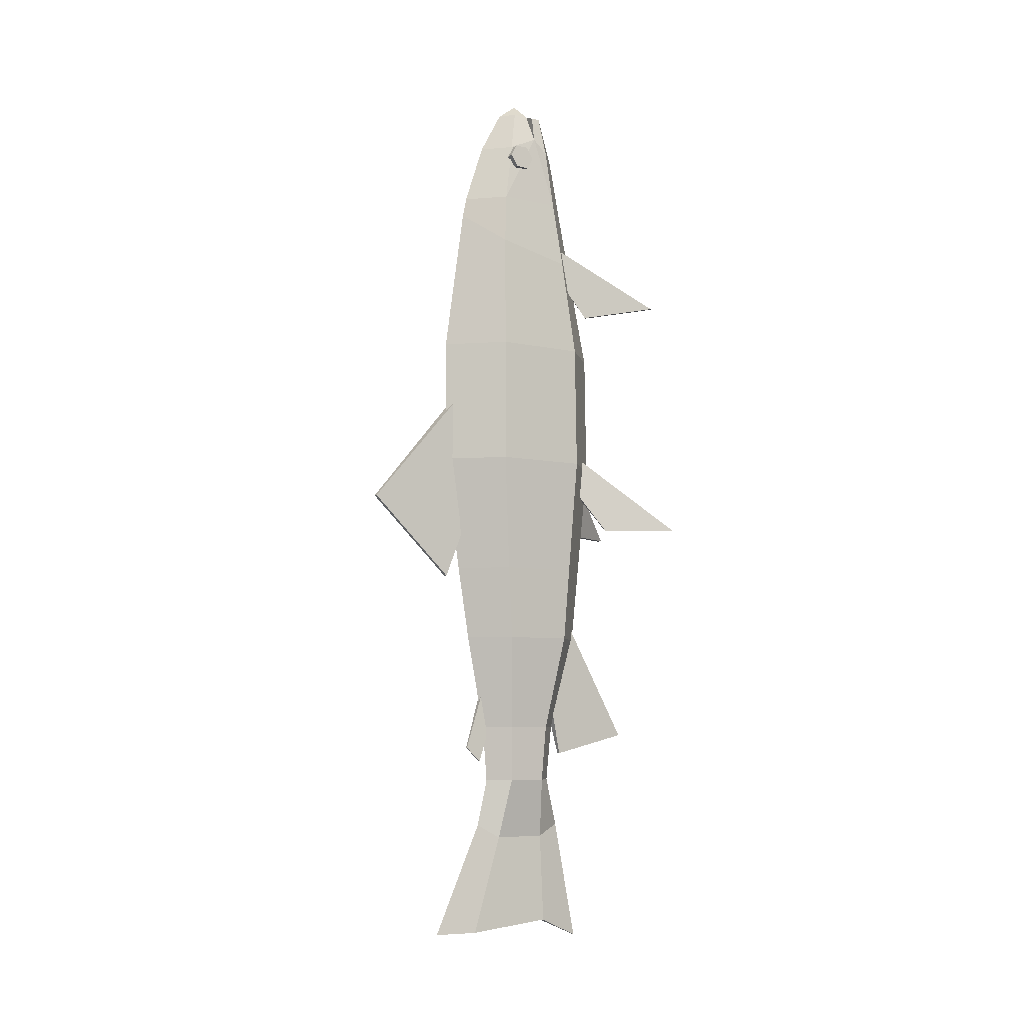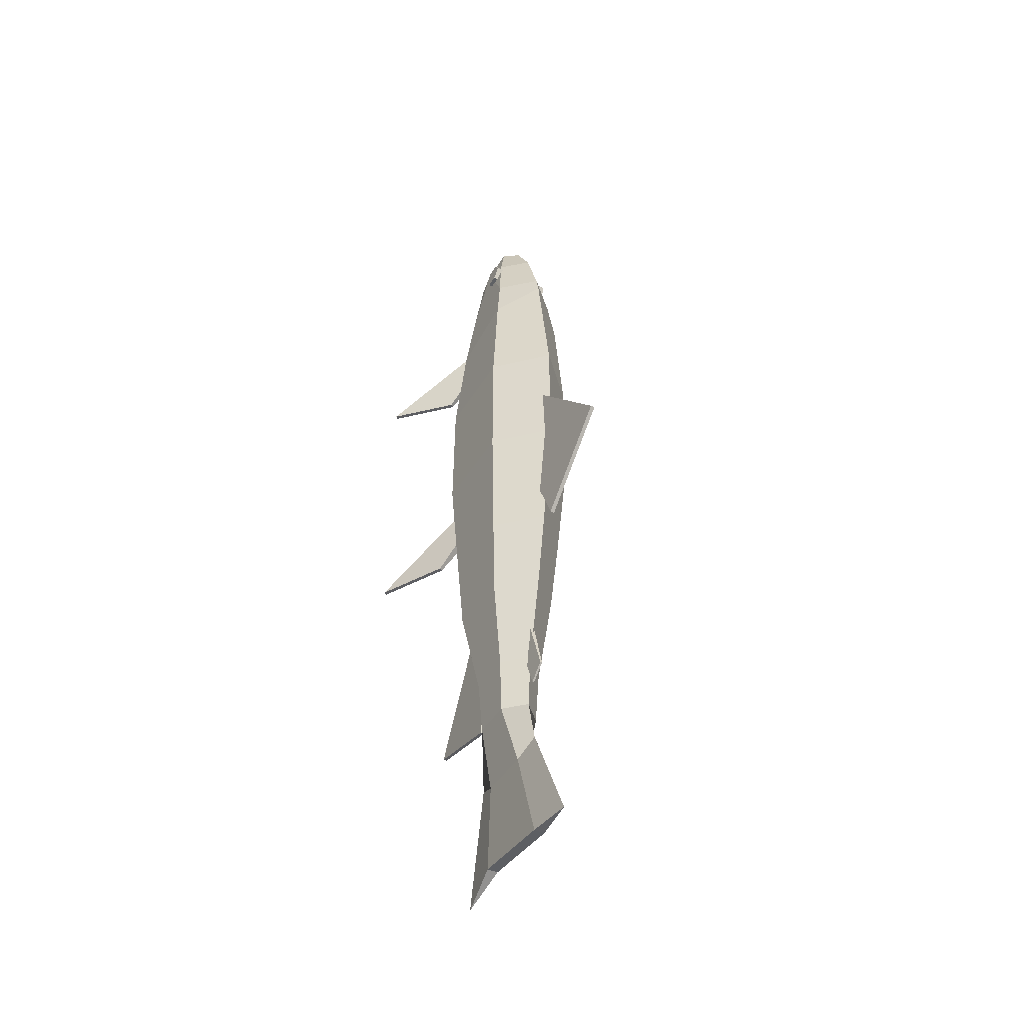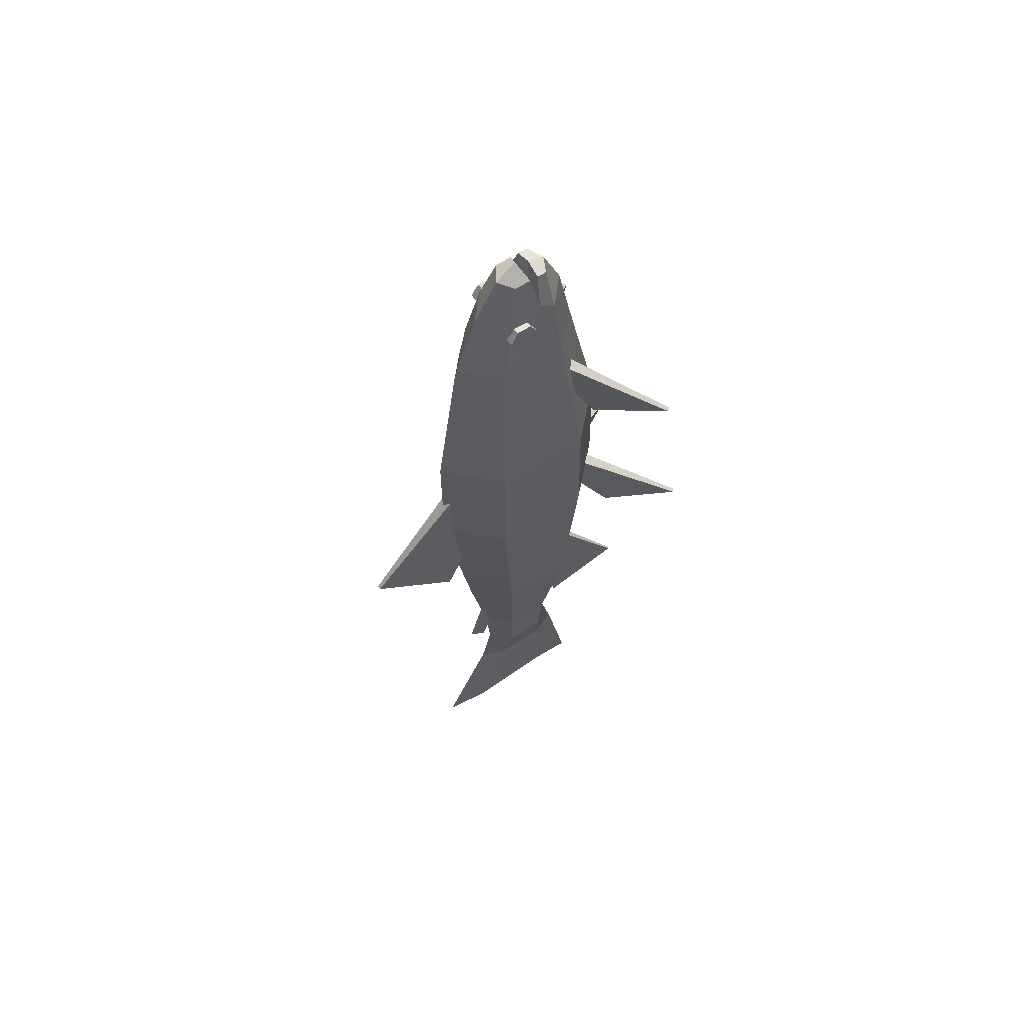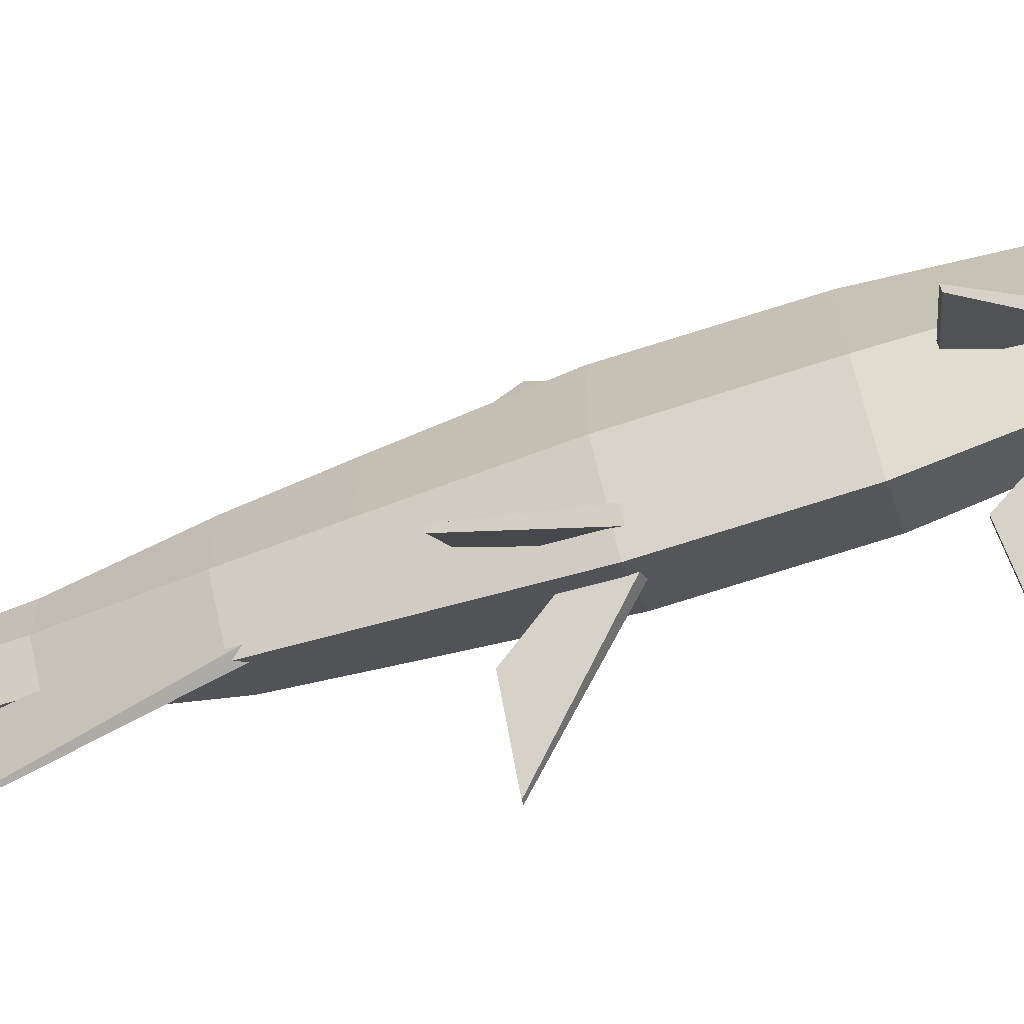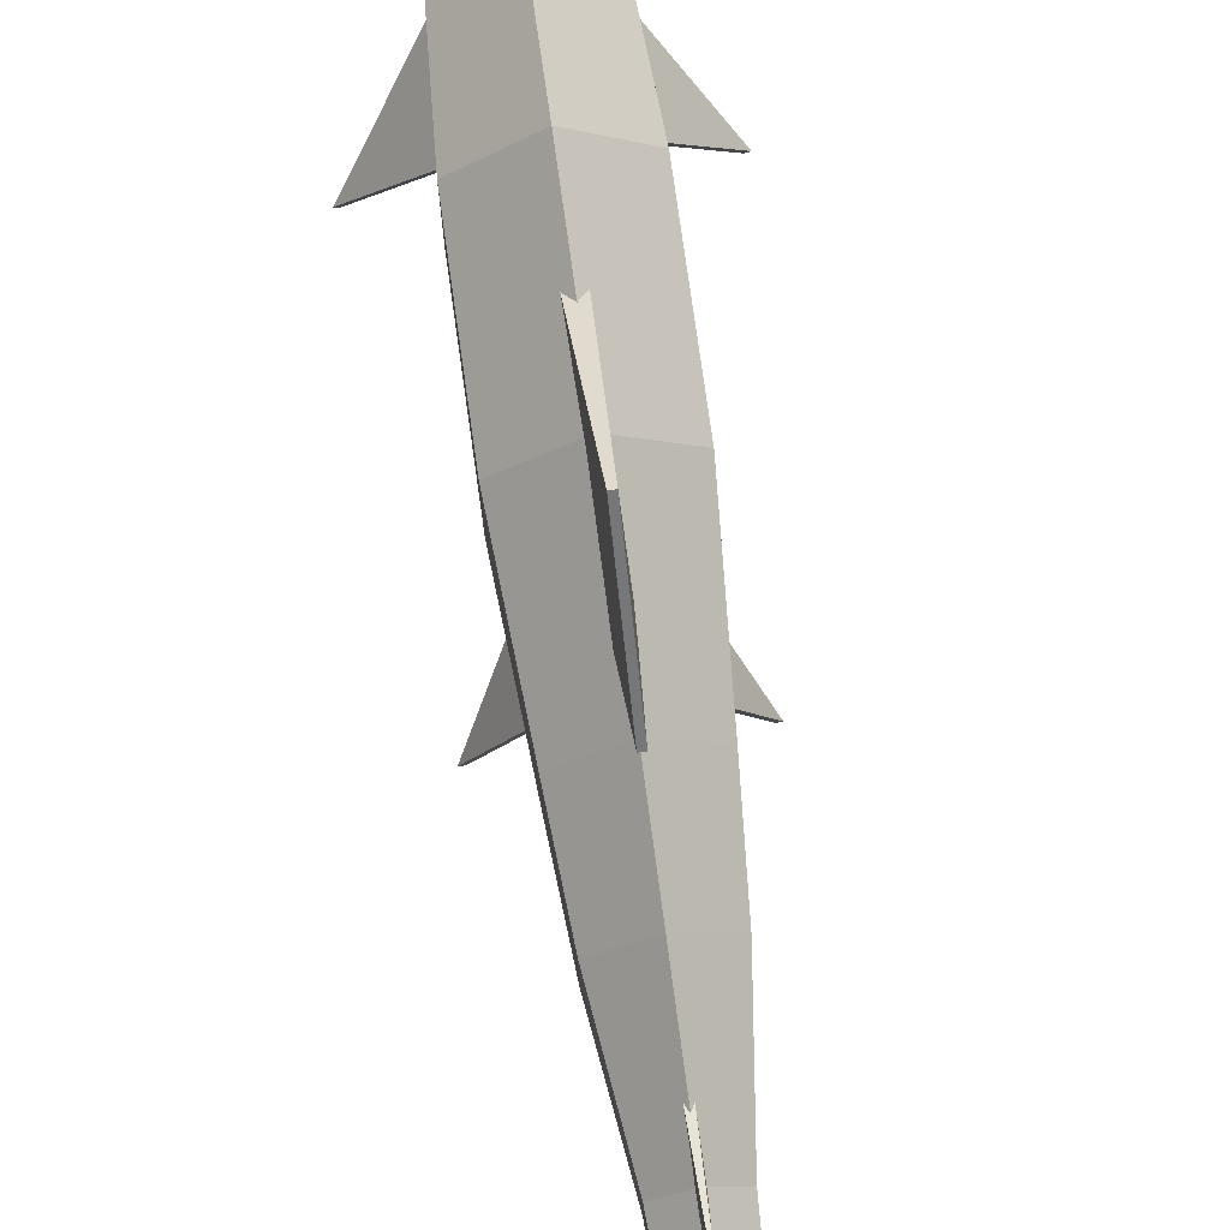
<metadata>
{"format":"obj","ext":"obj","renderer":"f3d","projection":"perspective","resolution":1024,"background":"white","views":[{"elev":-6.6,"azim":-123.6,"up":"+Z"},{"elev":-44.8,"azim":150.6,"up":"+Z"},{"elev":62.1,"azim":-123.8,"up":"+Z"},{"elev":-68.1,"azim":-72.0,"up":"+Y"},{"elev":76.8,"azim":172.0,"up":"+Y"}]}
</metadata>
<code>
g default
v 0.1658 -5.956 3.5
v 3.258 -2.855 3.5
v 3.258 3.346 3.5
v 0.1658 6.447 3.5
v 0.1658 -5.816 11.79
v 3.258 -2.715 11.79
v 3.258 3.346 11.79
v 0.1658 6.447 11.79
v 0.1658 5.306 -4.262
v 2.757 2.708 -4.262
v 2.757 -2.487 -4.262
v 0.1658 -5.085 -4.262
v 0.1658 4.488 -9.162
v 2.416 2.232 -9.162
v 2.416 -2.28 -9.162
v 0.1658 -4.536 -9.162
v 0.1658 3.233 -15.5
v 1.633 1.762 -15.5
v 1.633 -1.181 -15.5
v 0.1658 -2.652 -15.5
v 0.1658 2.916 -19.23
v 1.453 1.626 -19.23
v 1.453 -0.955 -19.23
v 0.1658 -2.245 -19.23
v 0.1658 3.649 -22.35
v 0.5125 2.095 -23.23
v 0.5125 -1.425 -23.23
v 0.1658 -3.005 -22.47
v 0.1658 -4.342 18.62
v 2.878 -1.891 18.27
v 2.765 3.06 19.42
v 0.1658 5.039 21.49
v 0.1658 -3.471 22.76
v 2.388 -1.411 22.76
v 2.388 2.711 22.76
v 0.1658 4.772 22.76
v 0.1658 -2.656 26.76
v 1.854 -1.138 26.76
v 1.854 1.899 26.76
v 0.1658 3.417 26.76
v 0.1658 -1.438 29.55
v 1.177 -0.9563 29.55
v 1.177 1.171 29.55
v 0.1658 1.87 29.55
v 0.1658 6.968 -29.71
v 0.5125 4.079 -29.71
v 0.5125 -1.7 -29.16
v 0.1658 -4.589 -30.43
v 1.854 -0.09726 27.68
v 1.177 0.149 29.55
v 1.177 -0.3617 29.55
v 0.1658 -0.3617 26.76
v 0.1658 -0.3617 29.94
v 0.1658 0.5536 30.5
v 0.1658 4.079 -29.71
v 0.1658 -1.7 -29.16
v -2.927 -2.855 3.5
v -2.927 3.346 3.5
v -2.927 -2.715 11.79
v -2.927 3.346 11.79
v -2.425 2.708 -4.262
v -2.425 -2.487 -4.262
v -2.084 2.232 -9.162
v -2.084 -2.28 -9.162
v -1.302 1.762 -15.5
v -1.302 -1.181 -15.5
v -1.121 1.626 -19.23
v -1.121 -0.955 -19.23
v -0.1809 2.095 -23.23
v -0.1809 -1.425 -23.23
v -2.546 -1.891 18.27
v -2.433 3.06 19.42
v -2.056 -1.411 22.76
v -2.056 2.711 22.76
v -1.523 -1.138 26.76
v -1.523 1.899 26.76
v -0.8455 -0.9563 29.55
v -0.8455 1.171 29.55
v -0.1809 4.079 -29.71
v -0.1809 -1.7 -29.16
v -1.523 -0.09726 27.68
v -0.8455 0.149 29.55
v -0.8455 -0.3617 29.55
v -0.2238 5.908 7.606
v 0.5554 5.908 7.606
v 0.02866 12.08 0.4876
v 0.3029 12.08 0.4876
v 0.02866 6.4 -4.859
v 0.3029 6.4 -4.859
v -0.2238 4.922 -0.8542
v 0.5554 4.922 -0.8542
v 0.4876 -4.211 -8.448
v -0.1574 -4.212 -8.448
v 0.2877 -8.715 -16.13
v 0.06069 -8.716 -16.13
v 0.2811 -3.3 -17.4
v 0.05407 -3.3 -17.4
v 0.4876 -2.475 -13.88
v -0.1574 -2.476 -13.88
v -0.008226 3.187 -12.31
v 0.3398 3.187 -12.31
v 0.1045 4.597 -16.93
v 0.227 4.597 -16.93
v 0.1045 3.541 -17.88
v 0.227 3.541 -17.88
v -0.008226 2.747 -15.33
v 0.3398 2.747 -15.33
v 2.015 -1.954 19.61
v 1.424 -2.458 19.67
v 6.237 -7.444 14.98
v 6.028 -7.622 15
v 3.187 -3.684 14.42
v 2.978 -3.861 14.44
v 1.951 -1.901 17.71
v 1.359 -2.404 17.76
v -1.684 -1.954 19.61
v -1.092 -2.458 19.67
v -5.905 -7.444 14.98
v -5.697 -7.622 15
v -2.855 -3.684 14.42
v -2.647 -3.861 14.44
v -1.619 -1.901 17.71
v -1.027 -2.404 17.76
v 1.443 -4.517 4.035
v 0.7789 -4.922 4.081
v 4.873 -10.44 -1.132
v 4.64 -10.59 -1.115
v 2.49 -5.983 -1.166
v 2.257 -6.126 -1.15
v 1.432 -4.218 1.531
v 0.7677 -4.623 1.576
v -1.111 -4.517 4.035
v -0.4473 -4.922 4.081
v -4.542 -10.44 -1.132
v -4.308 -10.59 -1.115
v -2.159 -5.983 -1.166
v -1.925 -6.126 -1.15
v -1.1 -4.218 1.531
v -0.4361 -4.623 1.576
v 1.697 0.8453 25.16
v 1.697 1.761 25.16
v 1.639 2.219 25.95
v 1.58 1.761 26.74
v 1.58 0.8453 26.74
v 1.639 0.3874 25.95
v 2.386 0.8453 25.21
v 2.386 1.761 25.21
v 2.327 2.219 26
v 2.269 1.761 26.79
v 2.269 0.8453 26.79
v 2.327 0.3874 26
v 2.327 1.303 26
v -1.366 0.8453 25.16
v -1.366 1.761 25.16
v -1.307 2.219 25.95
v -1.248 1.761 26.74
v -1.248 0.8453 26.74
v -1.307 0.3874 25.95
v -2.054 0.8453 25.21
v -2.054 1.761 25.21
v -1.996 2.219 26
v -1.937 1.761 26.79
v -1.937 0.8453 26.79
v -1.996 0.3874 26
v -1.996 1.303 26
g Geo_Trout
f 1 2 6 5
f 2 3 7 6
f 3 4 8 7
f 4 3 10 9
f 3 2 11 10
f 2 1 12 11
f 9 10 14 13
f 10 11 15 14
f 11 12 16 15
f 13 14 18 17
f 14 15 19 18
f 15 16 20 19
f 17 18 22 21
f 18 19 23 22
f 19 20 24 23
f 21 22 26 25
f 22 23 27 26
f 23 24 28 27
f 5 6 30 29
f 6 7 31 30
f 7 8 32 31
f 29 30 33
f 30 31 35 34
f 31 32 36 35
f 33 34 38 37
f 34 35 49
f 35 36 40 39
f 37 38 42 41
f 38 49 51 42
f 39 40 44 43
f 25 26 46 45
f 26 27 47 46
f 27 28 48 47
f 49 35 39
f 34 49 38
f 50 49 39 43
f 51 49 52 53
f 41 42 51 53
f 49 50 54 52
f 43 44 54 50
f 33 30 34
f 45 46 55
f 47 48 56
f 55 46 47 56
f 1 5 59 57
f 57 59 60 58
f 58 60 8 4
f 4 9 61 58
f 58 61 62 57
f 57 62 12 1
f 9 13 63 61
f 61 63 64 62
f 62 64 16 12
f 13 17 65 63
f 63 65 66 64
f 64 66 20 16
f 17 21 67 65
f 65 67 68 66
f 66 68 24 20
f 21 25 69 67
f 67 69 70 68
f 68 70 28 24
f 5 29 71 59
f 59 71 72 60
f 60 72 32 8
f 29 33 71
f 71 73 74 72
f 72 74 36 32
f 33 37 75 73
f 73 81 74
f 74 76 40 36
f 37 41 77 75
f 75 77 83 81
f 76 78 44 40
f 25 45 79 69
f 69 79 80 70
f 70 80 48 28
f 81 76 74
f 73 75 81
f 82 78 76 81
f 83 53 52 81
f 41 53 83 77
f 81 52 54 82
f 78 82 54 44
f 33 73 71
f 45 55 79
f 80 56 48
f 55 56 80 79
f 84 85 87 86
f 86 87 89 88
f 88 89 91 90
f 85 91 89 87
f 90 84 86 88
f 92 93 95 94
f 94 95 97 96
f 96 97 99 98
f 93 99 97 95
f 98 92 94 96
f 100 101 103 102
f 102 103 105 104
f 104 105 107 106
f 101 107 105 103
f 106 100 102 104
f 108 109 111 110
f 110 111 113 112
f 112 113 115 114
f 109 115 113 111
f 114 108 110 112
f 116 118 119 117
f 118 120 121 119
f 120 122 123 121
f 117 119 121 123
f 122 120 118 116
f 124 125 127 126
f 126 127 129 128
f 128 129 131 130
f 125 131 129 127
f 130 124 126 128
f 132 134 135 133
f 134 136 137 135
f 136 138 139 137
f 133 135 137 139
f 138 136 134 132
f 140 141 147 146
f 141 142 148 147
f 142 143 149 148
f 143 144 150 149
f 144 145 151 150
f 145 140 146 151
f 146 147 152
f 147 148 152
f 148 149 152
f 149 150 152
f 150 151 152
f 151 146 152
f 153 159 160 154
f 154 160 161 155
f 155 161 162 156
f 156 162 163 157
f 157 163 164 158
f 158 164 159 153
f 159 165 160
f 160 165 161
f 161 165 162
f 162 165 163
f 163 165 164
f 164 165 159

</code>
